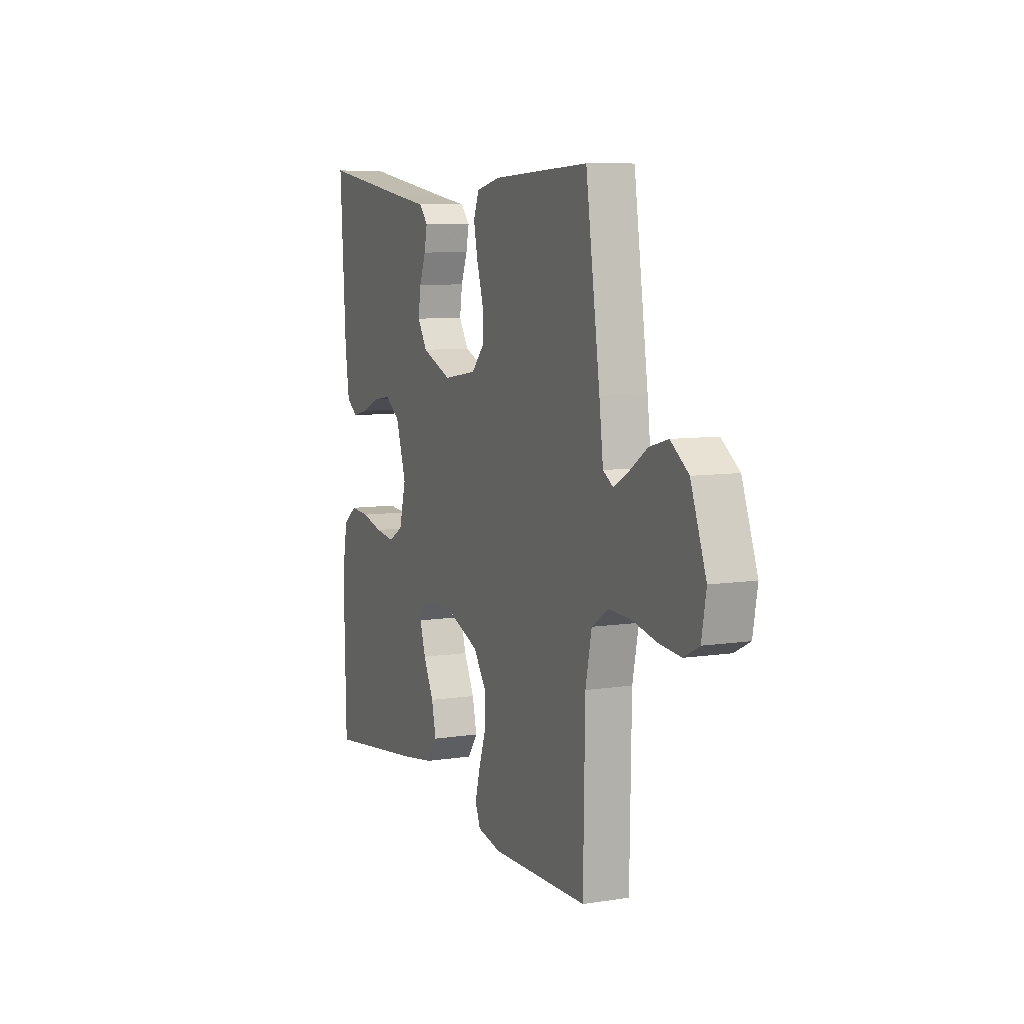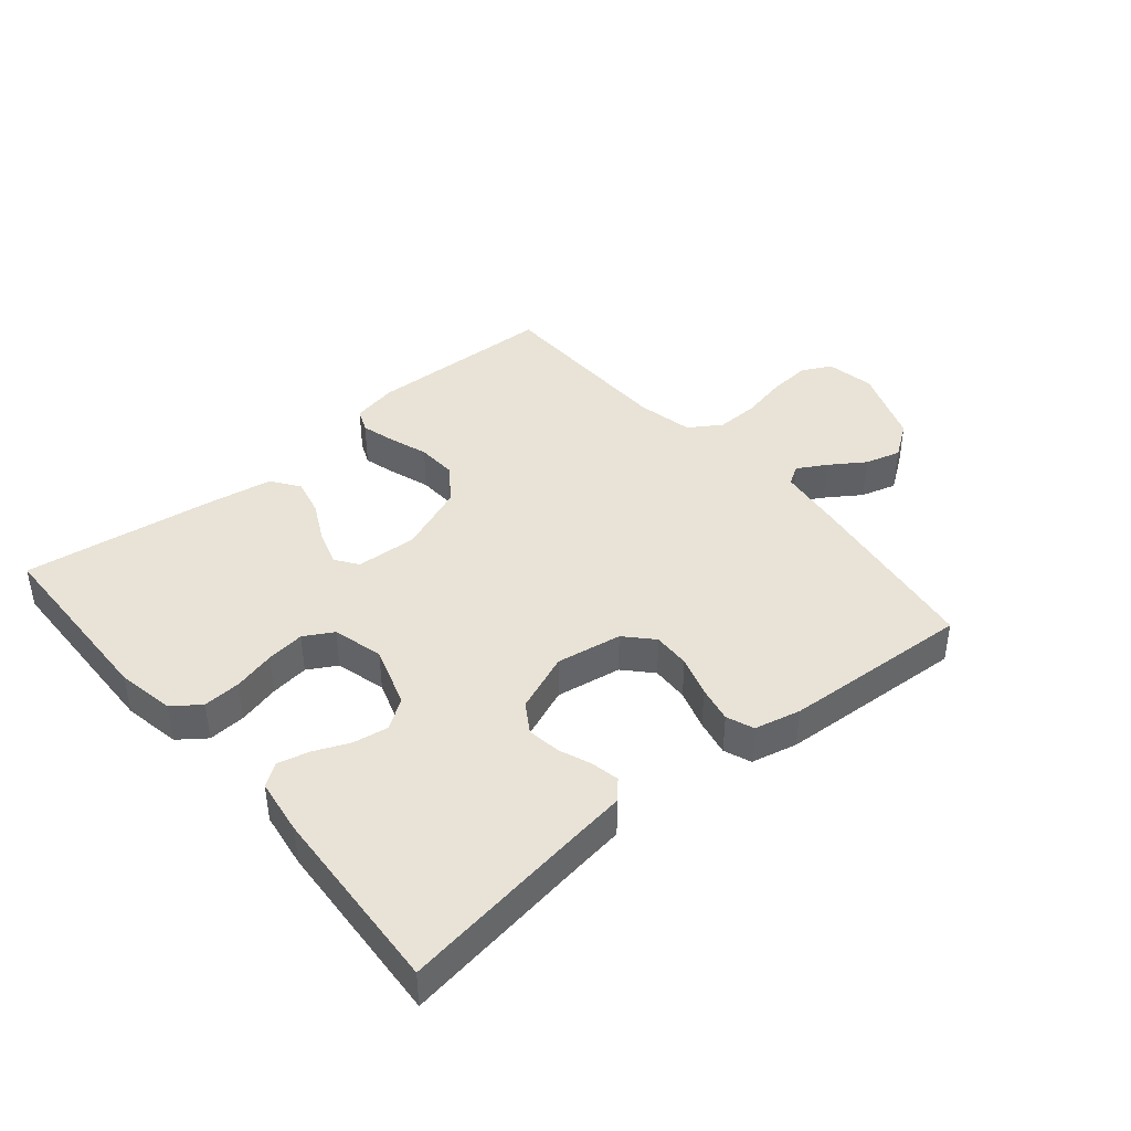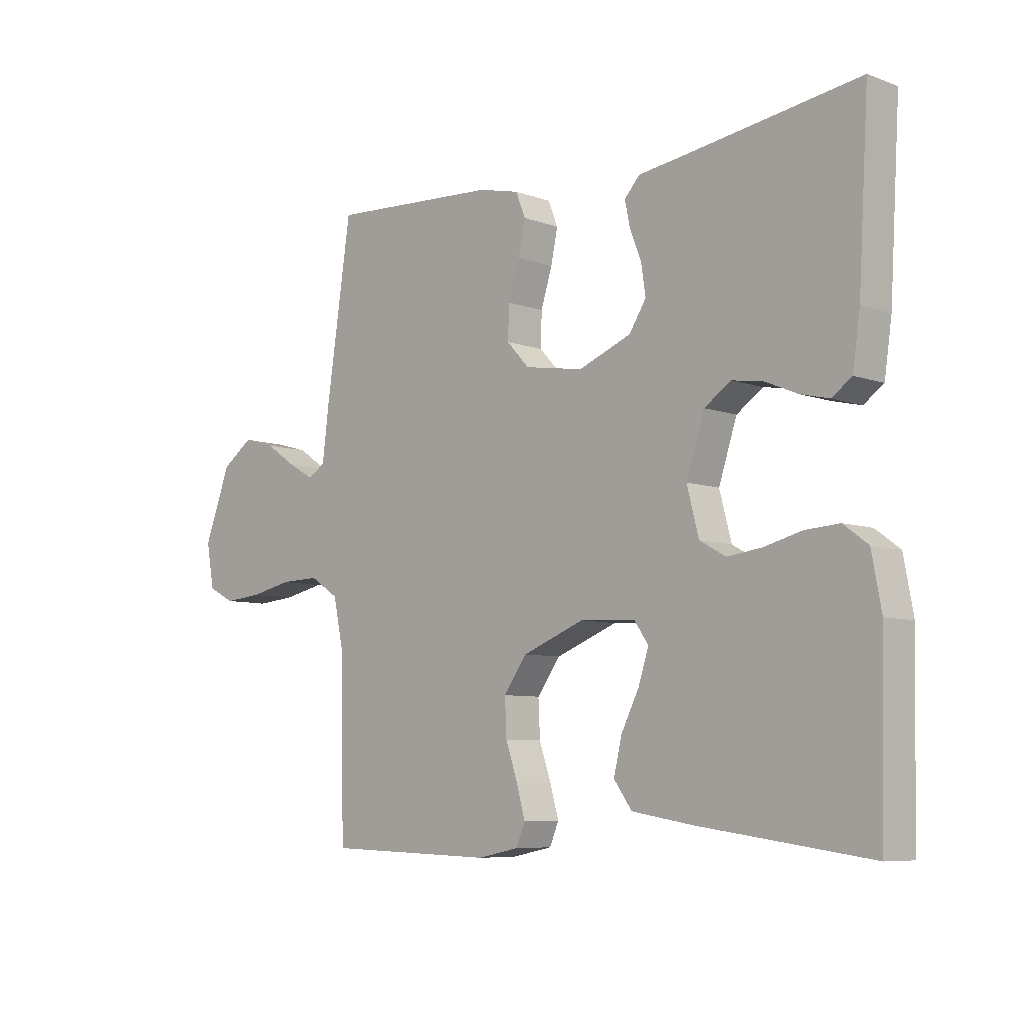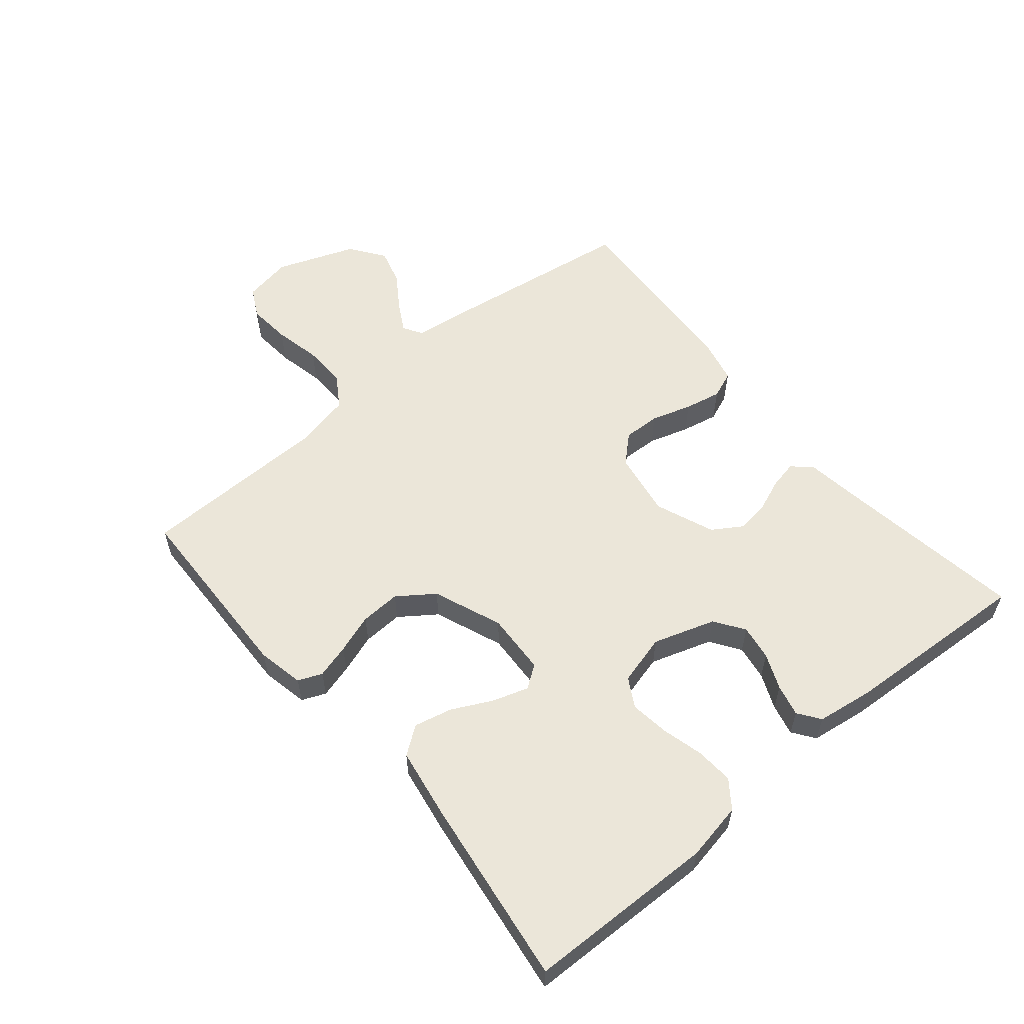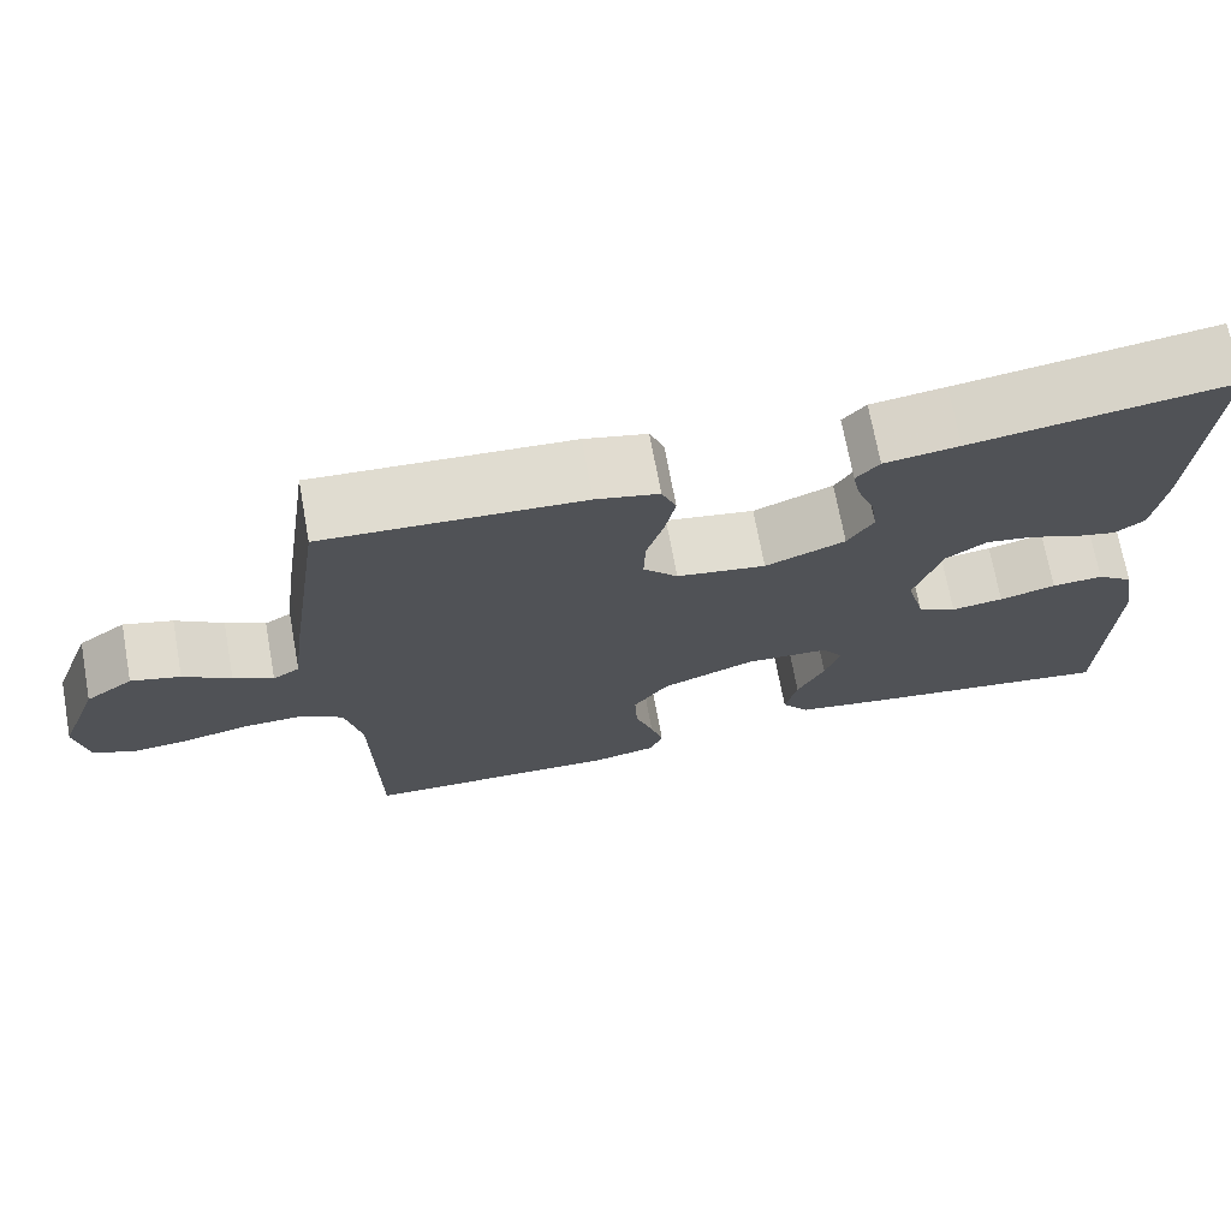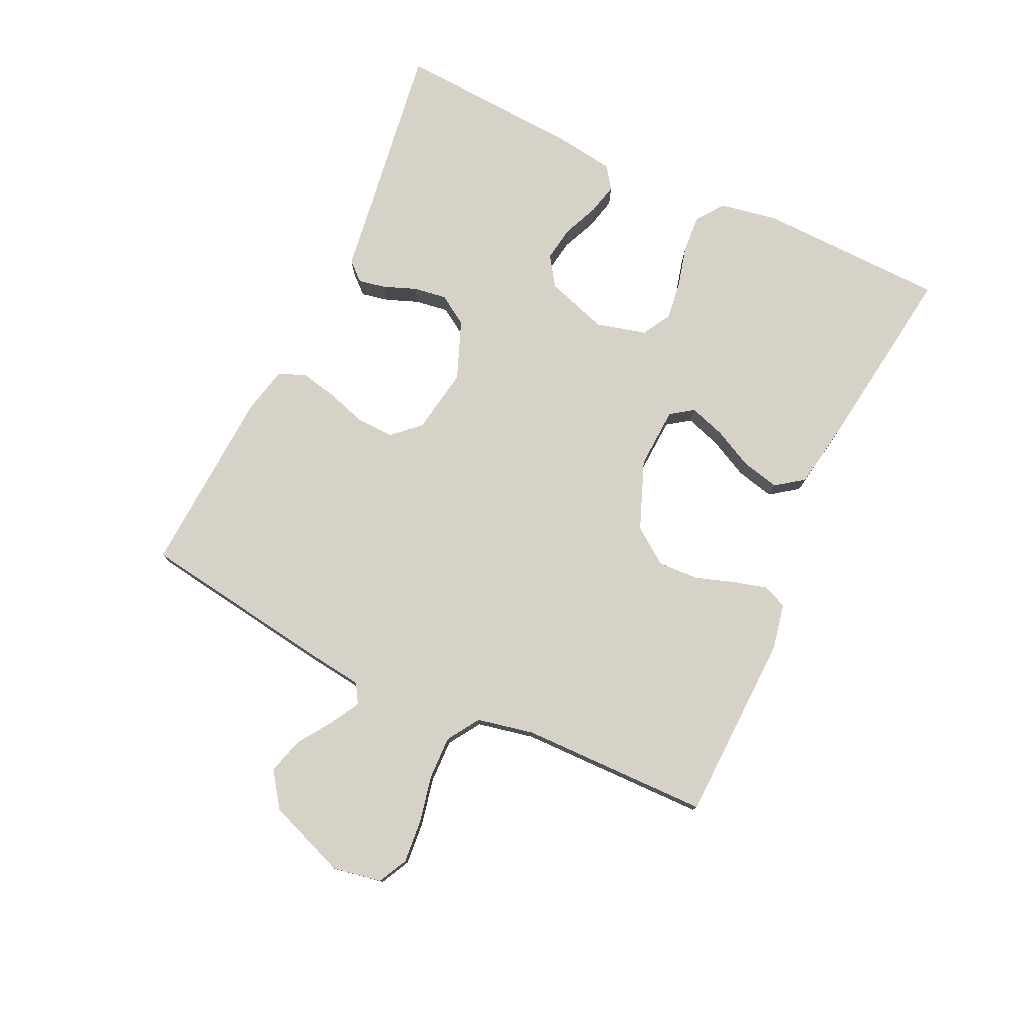
<metadata>
{"format":"obj","ext":"obj","renderer":"f3d","projection":"perspective","resolution":1024,"background":"white","views":[{"elev":8.2,"azim":67.0,"up":"+Z"},{"elev":41.6,"azim":-40.0,"up":"+Y"},{"elev":-7.3,"azim":-135.8,"up":"+Z"},{"elev":57.4,"azim":-129.9,"up":"+Y"},{"elev":70.9,"azim":169.6,"up":"+Z"},{"elev":77.5,"azim":115.3,"up":"+Y"}]}
</metadata>
<code>
v 0.5 0.07 0.5
v 0.544 0.07 0.2
v 0.556 0.07 0.104
v 0.587 0.07 0.085
v 0.633 0.07 0.111
v 0.688 0.07 0.148
v 0.745 0.07 0.164
v 0.8 0.07 0.125
v 0.847 0.07 0
v 0.833 0.07 -0.077
v 0.786 0.07 -0.101
v 0.718 0.07 -0.095
v 0.644 0.07 -0.079
v 0.575 0.07 -0.077
v 0.524 0.07 -0.11
v 0.505 0.07 -0.2
v 0.5 0.07 -0.5
v 0.2 0.07 -0.509
v 0.127 0.07 -0.494
v 0.111 0.07 -0.456
v 0.126 0.07 -0.402
v 0.147 0.07 -0.34
v 0.15 0.07 -0.276
v 0.109 0.07 -0.219
v 0 0.07 -0.176
v -0.098 0.07 -0.181
v -0.123 0.07 -0.217
v -0.105 0.07 -0.273
v -0.073 0.07 -0.337
v -0.059 0.07 -0.397
v -0.091 0.07 -0.441
v -0.2 0.07 -0.459
v -0.5 0.07 -0.5
v -0.507 0.07 -0.2
v -0.49 0.07 -0.109
v -0.447 0.07 -0.077
v -0.387 0.07 -0.081
v -0.321 0.07 -0.098
v -0.26 0.07 -0.106
v -0.214 0.07 -0.08
v -0.193 0.07 0
v -0.225 0.07 0.098
v -0.272 0.07 0.13
v -0.328 0.07 0.121
v -0.384 0.07 0.097
v -0.434 0.07 0.085
v -0.469 0.07 0.11
v -0.482 0.07 0.2
v -0.5 0.07 0.5
v -0.2 0.07 0.456
v -0.113 0.07 0.444
v -0.086 0.07 0.414
v -0.095 0.07 0.37
v -0.115 0.07 0.319
v -0.123 0.07 0.266
v -0.093 0.07 0.219
v 0 0.07 0.182
v 0.104 0.07 0.199
v 0.144 0.07 0.242
v 0.142 0.07 0.301
v 0.122 0.07 0.365
v 0.11 0.07 0.423
v 0.127 0.07 0.466
v 0.2 0.07 0.483
v 0.5 0 0.5
v 0.544 0 0.2
v 0.556 0 0.104
v 0.587 0 0.085
v 0.633 0 0.111
v 0.688 0 0.148
v 0.745 0 0.164
v 0.8 0 0.125
v 0.847 0 0
v 0.833 0 -0.077
v 0.786 0 -0.101
v 0.718 0 -0.095
v 0.644 0 -0.079
v 0.575 0 -0.077
v 0.524 0 -0.11
v 0.505 0 -0.2
v 0.5 0 -0.5
v 0.2 0 -0.509
v 0.127 0 -0.494
v 0.111 0 -0.456
v 0.126 0 -0.402
v 0.147 0 -0.34
v 0.15 0 -0.276
v 0.109 0 -0.219
v 0 0 -0.176
v -0.098 0 -0.181
v -0.123 0 -0.217
v -0.105 0 -0.273
v -0.073 0 -0.337
v -0.059 0 -0.397
v -0.091 0 -0.441
v -0.2 0 -0.459
v -0.5 0 -0.5
v -0.507 0 -0.2
v -0.49 0 -0.109
v -0.447 0 -0.077
v -0.387 0 -0.081
v -0.321 0 -0.098
v -0.26 0 -0.106
v -0.214 0 -0.08
v -0.193 0 0
v -0.225 0 0.098
v -0.272 0 0.13
v -0.328 0 0.121
v -0.384 0 0.097
v -0.434 0 0.085
v -0.469 0 0.11
v -0.482 0 0.2
v -0.5 0 0.5
v -0.2 0 0.456
v -0.113 0 0.444
v -0.086 0 0.414
v -0.095 0 0.37
v -0.115 0 0.319
v -0.123 0 0.266
v -0.093 0 0.219
v 0 0 0.182
v 0.104 0 0.199
v 0.144 0 0.242
v 0.142 0 0.301
v 0.122 0 0.365
v 0.11 0 0.423
v 0.127 0 0.466
v 0.2 0 0.483
f 60 61 62 63
f 60 63 64 1
f 51 52 53 54
f 50 51 54 55
f 49 50 55
f 48 49 55 56
f 44 45 46 47
f 43 44 47 48
f 35 36 37 38
f 35 38 39
f 34 35 39
f 33 34 39
f 32 33 39 40
f 28 29 30 31
f 27 28 31 32
f 19 20 21 22
f 17 18 19 22
f 16 17 22 23
f 15 16 23 24
f 10 11 12 13
f 10 13 14
f 9 10 14
f 8 9 14
f 5 6 7 8
f 4 5 8 14
f 3 4 14 15
f 59 60 1 2
f 58 59 2 3
f 57 58 3 15
f 43 48 56 57
f 42 43 57 15
f 41 42 15 24
f 27 32 40 41
f 26 27 41
f 25 26 41
f 24 25 41
f 127 126 125 124
f 65 128 127 124
f 118 117 116 115
f 119 118 115 114
f 119 114 113
f 120 119 113 112
f 111 110 109 108
f 112 111 108 107
f 102 101 100 99
f 103 102 99
f 103 99 98
f 103 98 97
f 104 103 97 96
f 95 94 93 92
f 96 95 92 91
f 86 85 84 83
f 86 83 82 81
f 87 86 81 80
f 88 87 80 79
f 77 76 75 74
f 78 77 74
f 78 74 73
f 78 73 72
f 72 71 70 69
f 78 72 69 68
f 79 78 68 67
f 66 65 124 123
f 67 66 123 122
f 79 67 122 121
f 121 120 112 107
f 79 121 107 106
f 88 79 106 105
f 105 104 96 91
f 105 91 90
f 105 90 89
f 105 89 88
f 1 65 66 2
f 2 66 67 3
f 3 67 68 4
f 4 68 69 5
f 5 69 70 6
f 6 70 71 7
f 7 71 72 8
f 8 72 73 9
f 9 73 74 10
f 10 74 75 11
f 11 75 76 12
f 12 76 77 13
f 13 77 78 14
f 14 78 79 15
f 15 79 80 16
f 16 80 81 17
f 17 81 82 18
f 18 82 83 19
f 19 83 84 20
f 20 84 85 21
f 21 85 86 22
f 22 86 87 23
f 23 87 88 24
f 24 88 89 25
f 25 89 90 26
f 26 90 91 27
f 27 91 92 28
f 28 92 93 29
f 29 93 94 30
f 30 94 95 31
f 31 95 96 32
f 32 96 97 33
f 33 97 98 34
f 34 98 99 35
f 35 99 100 36
f 36 100 101 37
f 37 101 102 38
f 38 102 103 39
f 39 103 104 40
f 40 104 105 41
f 41 105 106 42
f 42 106 107 43
f 43 107 108 44
f 44 108 109 45
f 45 109 110 46
f 46 110 111 47
f 47 111 112 48
f 48 112 113 49
f 49 113 114 50
f 50 114 115 51
f 51 115 116 52
f 52 116 117 53
f 53 117 118 54
f 54 118 119 55
f 55 119 120 56
f 56 120 121 57
f 57 121 122 58
f 58 122 123 59
f 59 123 124 60
f 60 124 125 61
f 61 125 126 62
f 62 126 127 63
f 63 127 128 64
f 64 128 65 1

</code>
